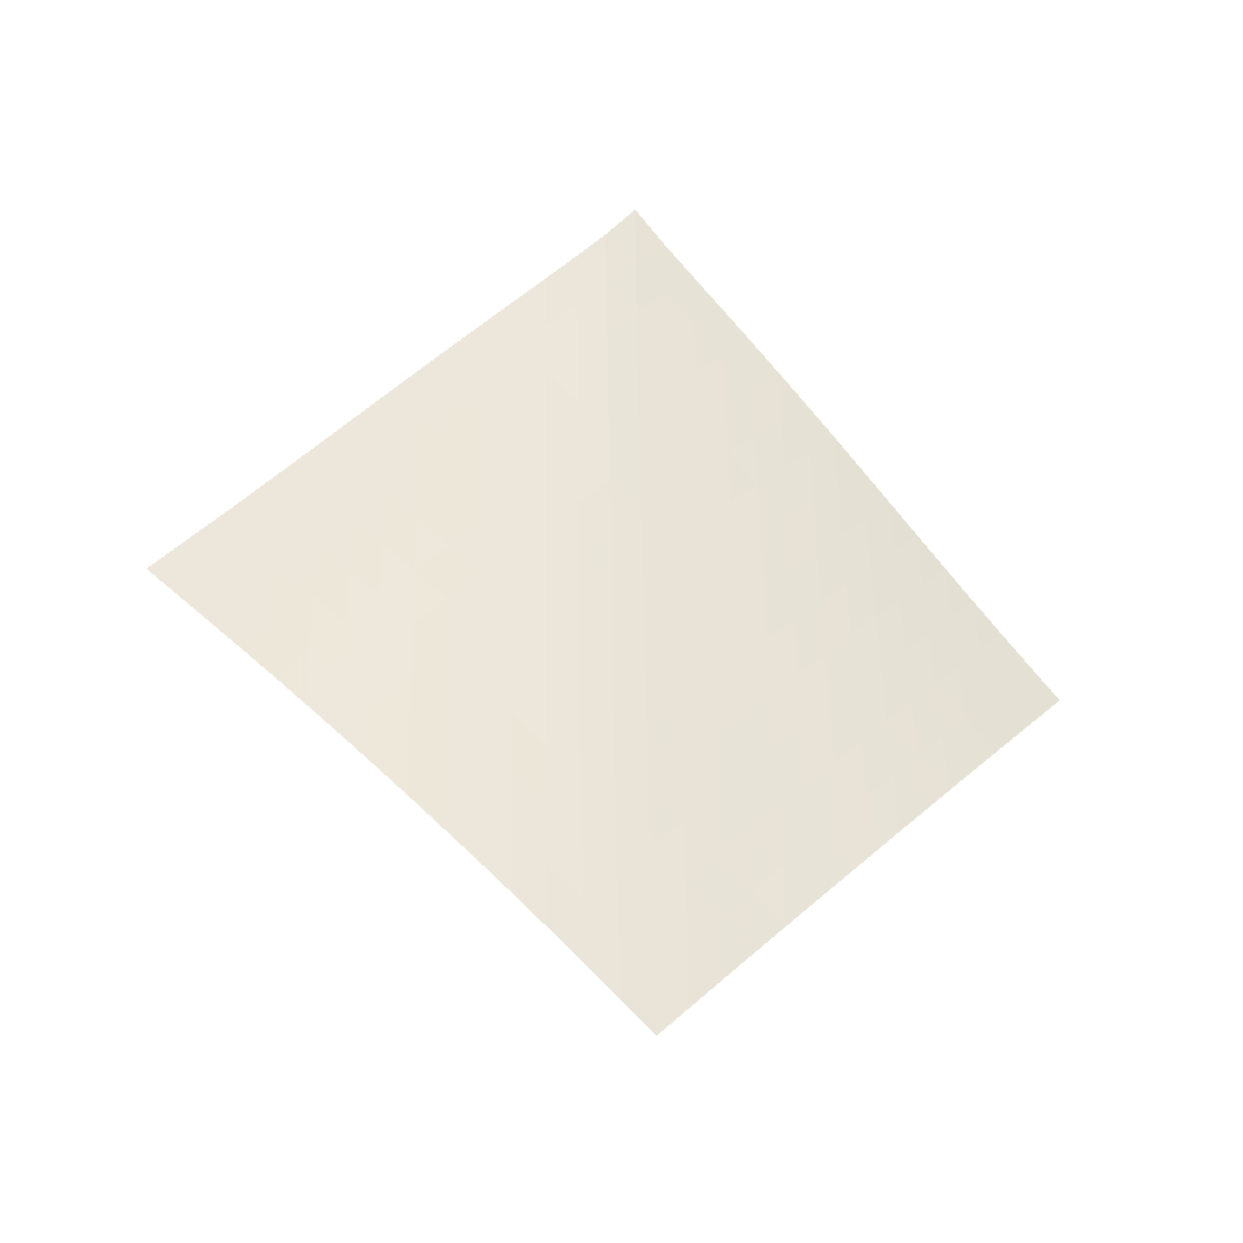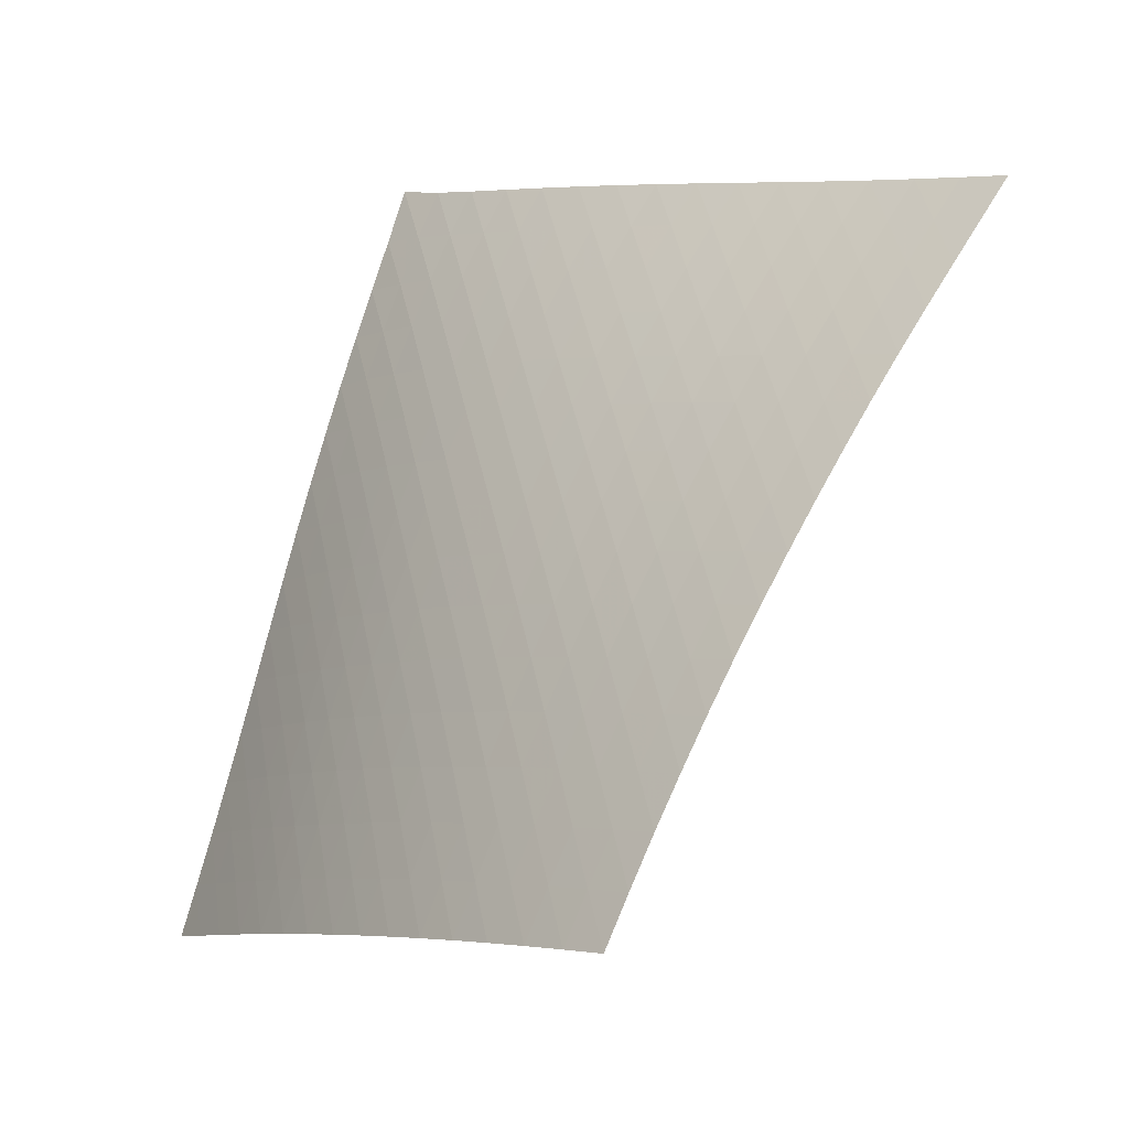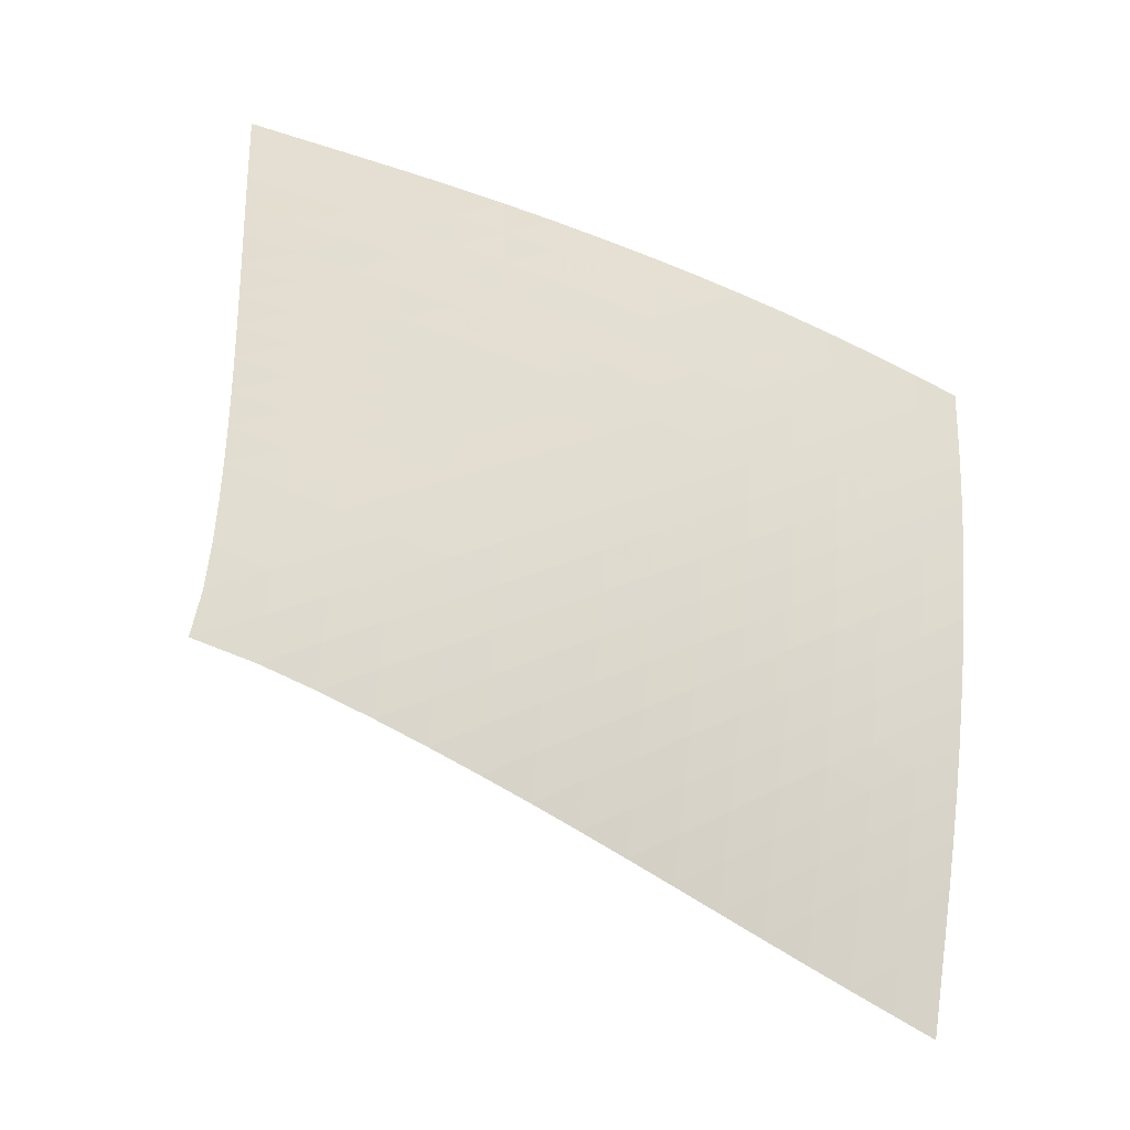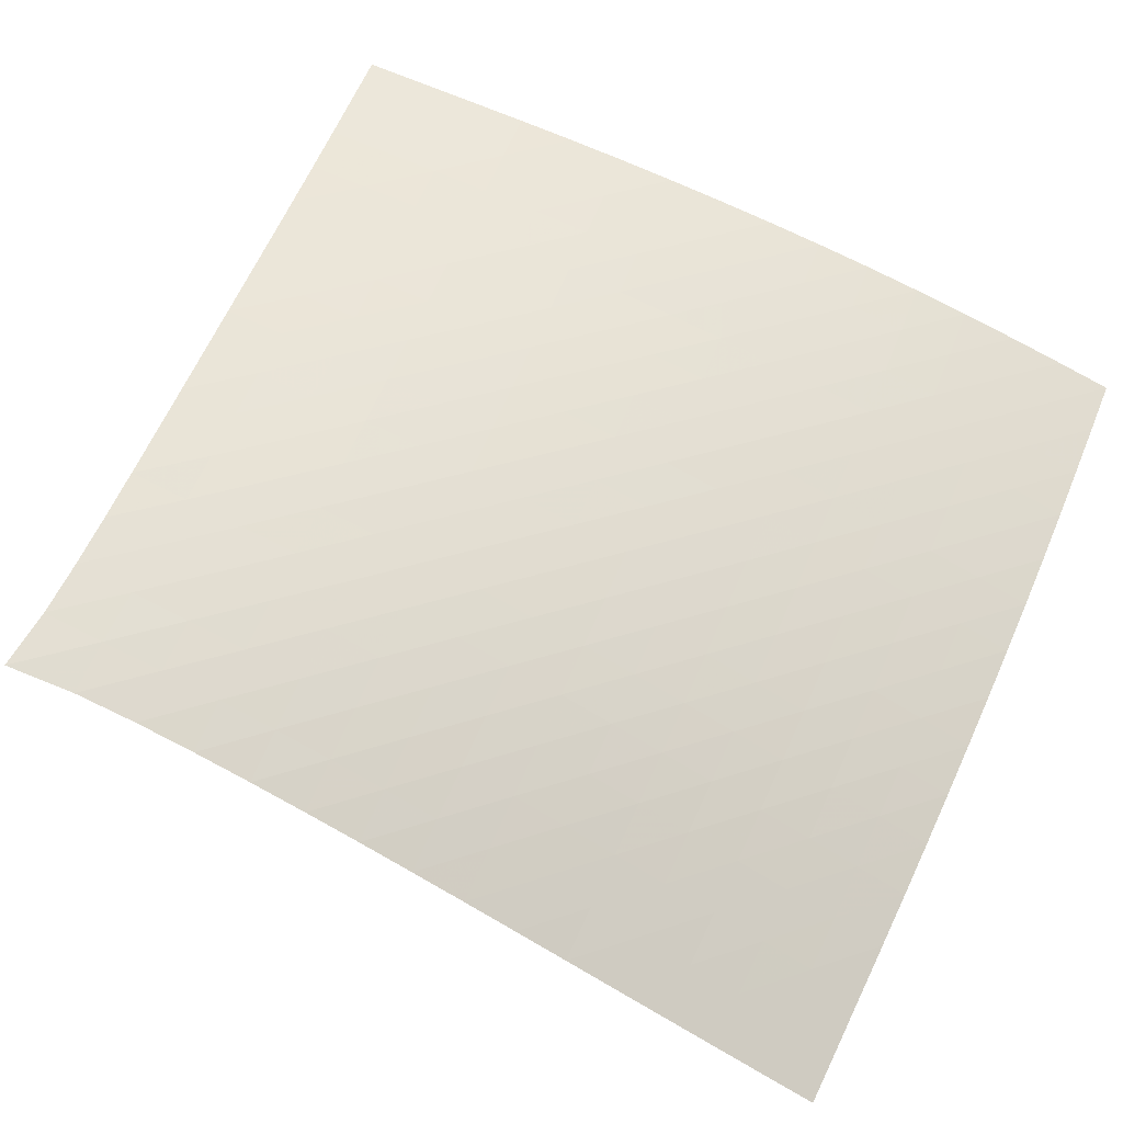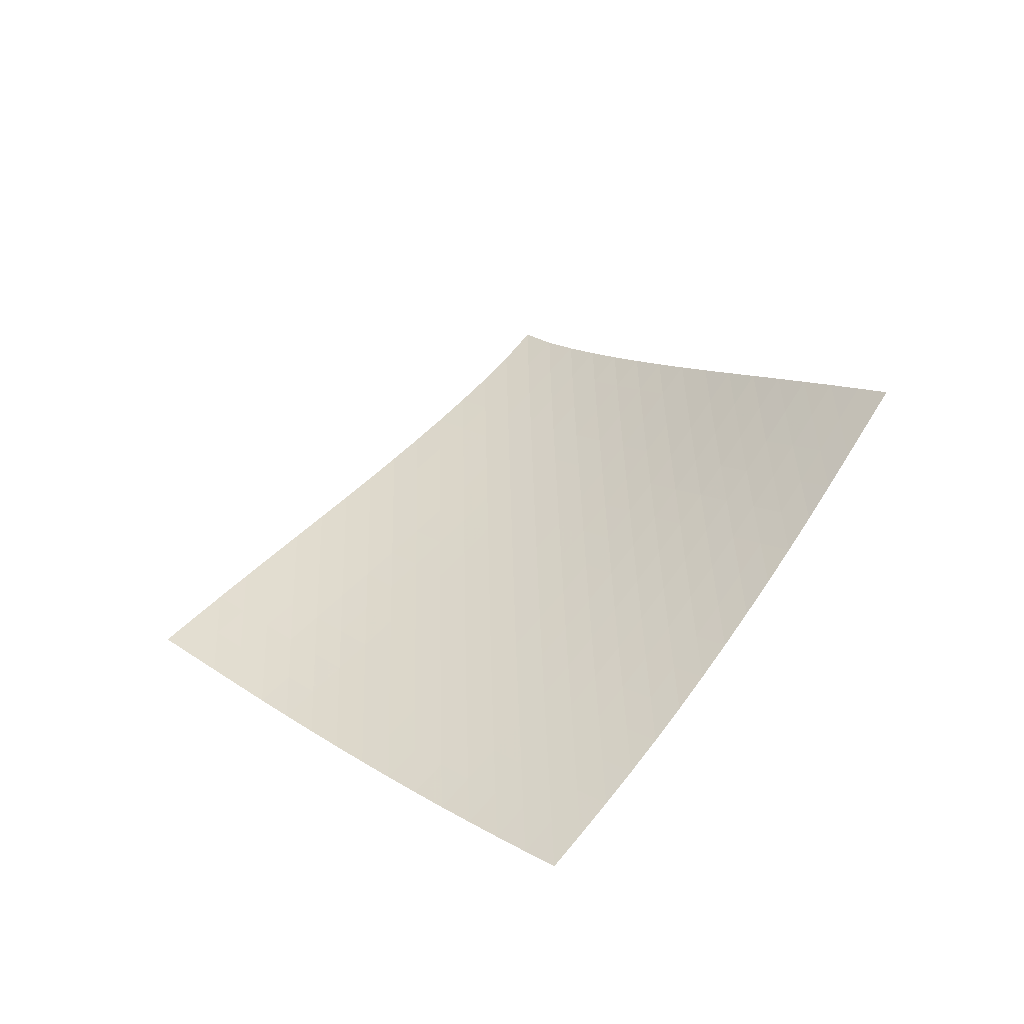
<metadata>
{"format":"obj","ext":"obj","renderer":"f3d","projection":"perspective","resolution":1024,"background":"white","views":[{"elev":-31.9,"azim":-60.4,"up":"+Y"},{"elev":40.1,"azim":-12.3,"up":"+Z"},{"elev":11.8,"azim":-144.8,"up":"+Z"},{"elev":22.2,"azim":-121.8,"up":"+Z"},{"elev":-53.6,"azim":158.2,"up":"+Y"}]}
</metadata>
<code>
v -6.5 -0.04984 6.5
v 0.643 -9.817 12.13
v -12.13 -9.817 -0.643
v -7.285 -18.88 7.285
v -11.76 -9.195 -0.164
v -11.4 -8.572 0.3173
v -11.04 -7.947 0.802
v -10.68 -7.321 1.29
v -10.33 -6.693 1.781
v -9.985 -6.064 2.272
v -9.633 -5.432 2.763
v -9.277 -4.799 3.251
v -8.914 -4.163 3.735
v -8.543 -3.523 4.213
v -8.162 -2.879 4.686
v -7.77 -2.225 5.152
v -7.366 -1.556 5.61
v -6.944 -0.8522 6.061
v -6.061 -0.8522 6.944
v -5.61 -1.556 7.366
v -5.152 -2.225 7.77
v -4.686 -2.879 8.162
v -4.213 -3.523 8.543
v -3.735 -4.163 8.914
v -3.251 -4.799 9.277
v -2.763 -5.432 9.633
v -2.272 -6.064 9.985
v -1.781 -6.693 10.33
v -1.29 -7.321 10.68
v -0.802 -7.947 11.04
v -0.3173 -8.572 11.4
v 0.164 -9.195 11.76
v 0.07276 -10.41 11.87
v -0.4971 -11.01 11.6
v -1.065 -11.61 11.33
v -1.628 -12.2 11.06
v -2.183 -12.8 10.77
v -2.731 -13.41 10.48
v -3.272 -14.01 10.17
v -3.806 -14.61 9.85
v -4.332 -15.22 9.52
v -4.85 -15.83 9.178
v -5.357 -16.44 8.823
v -5.854 -17.05 8.455
v -6.34 -17.66 8.075
v -6.817 -18.27 7.684
v -7.684 -18.27 6.817
v -8.075 -17.66 6.34
v -8.455 -17.05 5.854
v -8.823 -16.44 5.357
v -9.178 -15.83 4.85
v -9.52 -15.22 4.332
v -9.85 -14.61 3.806
v -10.17 -14.01 3.272
v -10.48 -13.41 2.731
v -10.77 -12.8 2.183
v -11.06 -12.2 1.628
v -11.33 -11.61 1.065
v -11.6 -11.01 0.4971
v -11.87 -10.41 -0.07276
v -6.528 -1.492 6.528
v -6.969 -2.163 6.098
v -7.392 -2.825 5.655
v -7.802 -3.476 5.201
v -8.199 -4.121 4.739
v -8.585 -4.76 4.269
v -8.961 -5.396 3.793
v -9.329 -6.029 3.312
v -9.691 -6.661 2.827
v -10.05 -7.29 2.341
v -10.41 -7.918 1.854
v -10.77 -8.544 1.369
v -11.13 -9.168 0.8859
v -11.5 -9.791 0.4057
v -6.098 -2.163 6.969
v -6.562 -2.798 6.562
v -7.005 -3.442 6.139
v -7.433 -4.085 5.701
v -7.846 -4.726 5.252
v -8.247 -5.363 4.793
v -8.636 -5.997 4.327
v -9.017 -6.63 3.853
v -9.389 -7.26 3.376
v -9.757 -7.889 2.895
v -10.12 -8.516 2.413
v -10.49 -9.141 1.932
v -10.86 -9.765 1.452
v -11.23 -10.39 0.9743
v -5.655 -2.825 7.392
v -6.139 -3.442 7.005
v -6.603 -4.071 6.603
v -7.049 -4.704 6.184
v -7.479 -5.338 5.75
v -7.896 -5.971 5.304
v -8.299 -6.603 4.848
v -8.692 -7.233 4.384
v -9.076 -7.862 3.915
v -9.455 -8.489 3.441
v -9.83 -9.116 2.965
v -10.2 -9.74 2.489
v -10.58 -10.36 2.014
v -10.96 -10.98 1.54
v -5.201 -3.476 7.802
v -5.701 -4.085 7.433
v -6.184 -4.704 7.049
v -6.648 -5.329 6.648
v -7.096 -5.956 6.231
v -7.529 -6.584 5.8
v -7.947 -7.213 5.356
v -8.353 -7.84 4.903
v -8.75 -8.467 4.442
v -9.139 -9.093 3.976
v -9.524 -9.718 3.508
v -9.908 -10.34 3.038
v -10.29 -10.96 2.568
v -10.68 -11.58 2.099
v -4.739 -4.121 8.199
v -5.252 -4.726 7.846
v -5.75 -5.338 7.479
v -6.231 -5.956 7.096
v -6.696 -6.578 6.696
v -7.144 -7.201 6.28
v -7.578 -7.826 5.85
v -7.998 -8.451 5.408
v -8.407 -9.075 4.958
v -8.809 -9.699 4.501
v -9.205 -10.32 4.04
v -9.598 -10.94 3.577
v -9.991 -11.57 3.114
v -10.38 -12.18 2.65
v -4.269 -4.76 8.585
v -4.793 -5.363 8.247
v -5.304 -5.971 7.896
v -5.8 -6.584 7.529
v -6.28 -7.201 7.144
v -6.744 -7.821 6.744
v -7.193 -8.442 6.328
v -7.627 -9.064 5.9
v -8.05 -9.686 5.46
v -8.464 -10.31 5.013
v -8.871 -10.93 4.561
v -9.275 -11.55 4.107
v -9.677 -12.17 3.65
v -10.08 -12.79 3.192
v -3.793 -5.396 8.961
v -4.327 -5.997 8.636
v -4.848 -6.603 8.299
v -5.356 -7.213 7.947
v -5.85 -7.826 7.578
v -6.328 -8.442 7.193
v -6.792 -9.06 6.792
v -7.241 -9.679 6.377
v -7.678 -10.3 5.95
v -8.105 -10.92 5.515
v -8.524 -11.54 5.073
v -8.939 -12.16 4.627
v -9.352 -12.78 4.178
v -9.762 -13.39 3.727
v -3.312 -6.029 9.329
v -3.853 -6.63 9.017
v -4.384 -7.233 8.692
v -4.903 -7.84 8.353
v -5.408 -8.451 7.998
v -5.9 -9.064 7.627
v -6.377 -9.679 7.241
v -6.841 -10.29 6.841
v -7.292 -10.91 6.427
v -7.732 -11.53 6.004
v -8.165 -12.15 5.573
v -8.592 -12.77 5.137
v -9.015 -13.38 4.697
v -9.435 -14 4.254
v -2.827 -6.661 9.691
v -3.376 -7.26 9.389
v -3.915 -7.862 9.076
v -4.442 -8.467 8.75
v -4.958 -9.075 8.407
v -5.46 -9.686 8.05
v -5.95 -10.3 7.678
v -6.427 -10.91 7.292
v -6.892 -11.53 6.892
v -7.346 -12.14 6.482
v -7.792 -12.76 6.063
v -8.231 -13.38 5.638
v -8.666 -13.99 5.207
v -9.096 -14.61 4.773
v -2.341 -7.29 10.05
v -2.895 -7.889 9.757
v -3.441 -8.489 9.455
v -3.976 -9.093 9.139
v -4.501 -9.699 8.809
v -5.013 -10.31 8.464
v -5.515 -10.92 8.105
v -6.004 -11.53 7.732
v -6.482 -12.14 7.346
v -6.949 -12.76 6.949
v -7.407 -13.37 6.542
v -7.858 -13.99 6.128
v -8.304 -14.6 5.707
v -8.744 -15.21 5.282
v -1.854 -7.918 10.41
v -2.413 -8.516 10.12
v -2.965 -9.116 9.83
v -3.508 -9.718 9.524
v -4.04 -10.32 9.205
v -4.561 -10.93 8.871
v -5.073 -11.54 8.524
v -5.573 -12.15 8.165
v -6.063 -12.76 7.792
v -6.542 -13.37 7.407
v -7.012 -13.98 7.012
v -7.474 -14.6 6.608
v -7.93 -15.21 6.197
v -8.38 -15.82 5.78
v -1.369 -8.544 10.77
v -1.932 -9.141 10.49
v -2.489 -9.74 10.2
v -3.038 -10.34 9.908
v -3.577 -10.94 9.598
v -4.107 -11.55 9.275
v -4.627 -12.16 8.939
v -5.137 -12.77 8.592
v -5.638 -13.38 8.231
v -6.128 -13.99 7.858
v -6.608 -14.6 7.474
v -7.08 -15.21 7.08
v -7.545 -15.82 6.678
v -8.003 -16.43 6.269
v -0.8859 -9.168 11.13
v -1.452 -9.765 10.86
v -2.014 -10.36 10.58
v -2.568 -10.96 10.29
v -3.114 -11.57 9.991
v -3.65 -12.17 9.677
v -4.178 -12.78 9.352
v -4.697 -13.38 9.015
v -5.207 -13.99 8.666
v -5.707 -14.6 8.304
v -6.197 -15.21 7.93
v -6.678 -15.82 7.545
v -7.151 -16.43 7.151
v -7.616 -17.05 6.749
v -0.4057 -9.791 11.5
v -0.9743 -10.39 11.23
v -1.54 -10.98 10.96
v -2.099 -11.58 10.68
v -2.65 -12.18 10.38
v -3.192 -12.79 10.08
v -3.727 -13.39 9.762
v -4.254 -14 9.435
v -4.773 -14.61 9.096
v -5.282 -15.21 8.744
v -5.78 -15.82 8.38
v -6.269 -16.43 8.003
v -6.749 -17.05 7.616
v -7.22 -17.66 7.22
f 256 46 4
f 256 4 47
f 5 74 60
f 5 60 3
f 74 88 59
f 74 59 60
f 88 102 58
f 88 58 59
f 102 116 57
f 102 57 58
f 116 130 56
f 116 56 57
f 130 144 55
f 130 55 56
f 144 158 54
f 144 54 55
f 158 172 53
f 158 53 54
f 172 186 52
f 172 52 53
f 186 200 51
f 186 51 52
f 200 214 50
f 200 50 51
f 214 228 49
f 214 49 50
f 228 242 48
f 228 48 49
f 242 256 47
f 242 47 48
f 1 19 61
f 1 61 18
f 18 61 62
f 18 62 17
f 17 62 63
f 17 63 16
f 16 63 64
f 16 64 15
f 15 64 65
f 15 65 14
f 14 65 66
f 14 66 13
f 13 66 67
f 13 67 12
f 12 67 68
f 12 68 11
f 11 68 69
f 11 69 10
f 10 69 70
f 10 70 9
f 9 70 71
f 9 71 8
f 8 71 72
f 8 72 7
f 7 72 73
f 7 73 6
f 6 73 74
f 6 74 5
f 19 20 75
f 19 75 61
f 61 75 76
f 61 76 62
f 62 76 77
f 62 77 63
f 63 77 78
f 63 78 64
f 64 78 79
f 64 79 65
f 65 79 80
f 65 80 66
f 66 80 81
f 66 81 67
f 67 81 82
f 67 82 68
f 68 82 83
f 68 83 69
f 69 83 84
f 69 84 70
f 70 84 85
f 70 85 71
f 71 85 86
f 71 86 72
f 72 86 87
f 72 87 73
f 73 87 88
f 73 88 74
f 20 21 89
f 20 89 75
f 75 89 90
f 75 90 76
f 76 90 91
f 76 91 77
f 77 91 92
f 77 92 78
f 78 92 93
f 78 93 79
f 79 93 94
f 79 94 80
f 80 94 95
f 80 95 81
f 81 95 96
f 81 96 82
f 82 96 97
f 82 97 83
f 83 97 98
f 83 98 84
f 84 98 99
f 84 99 85
f 85 99 100
f 85 100 86
f 86 100 101
f 86 101 87
f 87 101 102
f 87 102 88
f 21 22 103
f 21 103 89
f 89 103 104
f 89 104 90
f 90 104 105
f 90 105 91
f 91 105 106
f 91 106 92
f 92 106 107
f 92 107 93
f 93 107 108
f 93 108 94
f 94 108 109
f 94 109 95
f 95 109 110
f 95 110 96
f 96 110 111
f 96 111 97
f 97 111 112
f 97 112 98
f 98 112 113
f 98 113 99
f 99 113 114
f 99 114 100
f 100 114 115
f 100 115 101
f 101 115 116
f 101 116 102
f 22 23 117
f 22 117 103
f 103 117 118
f 103 118 104
f 104 118 119
f 104 119 105
f 105 119 120
f 105 120 106
f 106 120 121
f 106 121 107
f 107 121 122
f 107 122 108
f 108 122 123
f 108 123 109
f 109 123 124
f 109 124 110
f 110 124 125
f 110 125 111
f 111 125 126
f 111 126 112
f 112 126 127
f 112 127 113
f 113 127 128
f 113 128 114
f 114 128 129
f 114 129 115
f 115 129 130
f 115 130 116
f 23 24 131
f 23 131 117
f 117 131 132
f 117 132 118
f 118 132 133
f 118 133 119
f 119 133 134
f 119 134 120
f 120 134 135
f 120 135 121
f 121 135 136
f 121 136 122
f 122 136 137
f 122 137 123
f 123 137 138
f 123 138 124
f 124 138 139
f 124 139 125
f 125 139 140
f 125 140 126
f 126 140 141
f 126 141 127
f 127 141 142
f 127 142 128
f 128 142 143
f 128 143 129
f 129 143 144
f 129 144 130
f 24 25 145
f 24 145 131
f 131 145 146
f 131 146 132
f 132 146 147
f 132 147 133
f 133 147 148
f 133 148 134
f 134 148 149
f 134 149 135
f 135 149 150
f 135 150 136
f 136 150 151
f 136 151 137
f 137 151 152
f 137 152 138
f 138 152 153
f 138 153 139
f 139 153 154
f 139 154 140
f 140 154 155
f 140 155 141
f 141 155 156
f 141 156 142
f 142 156 157
f 142 157 143
f 143 157 158
f 143 158 144
f 25 26 159
f 25 159 145
f 145 159 160
f 145 160 146
f 146 160 161
f 146 161 147
f 147 161 162
f 147 162 148
f 148 162 163
f 148 163 149
f 149 163 164
f 149 164 150
f 150 164 165
f 150 165 151
f 151 165 166
f 151 166 152
f 152 166 167
f 152 167 153
f 153 167 168
f 153 168 154
f 154 168 169
f 154 169 155
f 155 169 170
f 155 170 156
f 156 170 171
f 156 171 157
f 157 171 172
f 157 172 158
f 26 27 173
f 26 173 159
f 159 173 174
f 159 174 160
f 160 174 175
f 160 175 161
f 161 175 176
f 161 176 162
f 162 176 177
f 162 177 163
f 163 177 178
f 163 178 164
f 164 178 179
f 164 179 165
f 165 179 180
f 165 180 166
f 166 180 181
f 166 181 167
f 167 181 182
f 167 182 168
f 168 182 183
f 168 183 169
f 169 183 184
f 169 184 170
f 170 184 185
f 170 185 171
f 171 185 186
f 171 186 172
f 27 28 187
f 27 187 173
f 173 187 188
f 173 188 174
f 174 188 189
f 174 189 175
f 175 189 190
f 175 190 176
f 176 190 191
f 176 191 177
f 177 191 192
f 177 192 178
f 178 192 193
f 178 193 179
f 179 193 194
f 179 194 180
f 180 194 195
f 180 195 181
f 181 195 196
f 181 196 182
f 182 196 197
f 182 197 183
f 183 197 198
f 183 198 184
f 184 198 199
f 184 199 185
f 185 199 200
f 185 200 186
f 28 29 201
f 28 201 187
f 187 201 202
f 187 202 188
f 188 202 203
f 188 203 189
f 189 203 204
f 189 204 190
f 190 204 205
f 190 205 191
f 191 205 206
f 191 206 192
f 192 206 207
f 192 207 193
f 193 207 208
f 193 208 194
f 194 208 209
f 194 209 195
f 195 209 210
f 195 210 196
f 196 210 211
f 196 211 197
f 197 211 212
f 197 212 198
f 198 212 213
f 198 213 199
f 199 213 214
f 199 214 200
f 29 30 215
f 29 215 201
f 201 215 216
f 201 216 202
f 202 216 217
f 202 217 203
f 203 217 218
f 203 218 204
f 204 218 219
f 204 219 205
f 205 219 220
f 205 220 206
f 206 220 221
f 206 221 207
f 207 221 222
f 207 222 208
f 208 222 223
f 208 223 209
f 209 223 224
f 209 224 210
f 210 224 225
f 210 225 211
f 211 225 226
f 211 226 212
f 212 226 227
f 212 227 213
f 213 227 228
f 213 228 214
f 30 31 229
f 30 229 215
f 215 229 230
f 215 230 216
f 216 230 231
f 216 231 217
f 217 231 232
f 217 232 218
f 218 232 233
f 218 233 219
f 219 233 234
f 219 234 220
f 220 234 235
f 220 235 221
f 221 235 236
f 221 236 222
f 222 236 237
f 222 237 223
f 223 237 238
f 223 238 224
f 224 238 239
f 224 239 225
f 225 239 240
f 225 240 226
f 226 240 241
f 226 241 227
f 227 241 242
f 227 242 228
f 31 32 243
f 31 243 229
f 229 243 244
f 229 244 230
f 230 244 245
f 230 245 231
f 231 245 246
f 231 246 232
f 232 246 247
f 232 247 233
f 233 247 248
f 233 248 234
f 234 248 249
f 234 249 235
f 235 249 250
f 235 250 236
f 236 250 251
f 236 251 237
f 237 251 252
f 237 252 238
f 238 252 253
f 238 253 239
f 239 253 254
f 239 254 240
f 240 254 255
f 240 255 241
f 241 255 256
f 241 256 242
f 32 2 33
f 32 33 243
f 243 33 34
f 243 34 244
f 244 34 35
f 244 35 245
f 245 35 36
f 245 36 246
f 246 36 37
f 246 37 247
f 247 37 38
f 247 38 248
f 248 38 39
f 248 39 249
f 249 39 40
f 249 40 250
f 250 40 41
f 250 41 251
f 251 41 42
f 251 42 252
f 252 42 43
f 252 43 253
f 253 43 44
f 253 44 254
f 254 44 45
f 254 45 255
f 255 45 46
f 255 46 256

</code>
